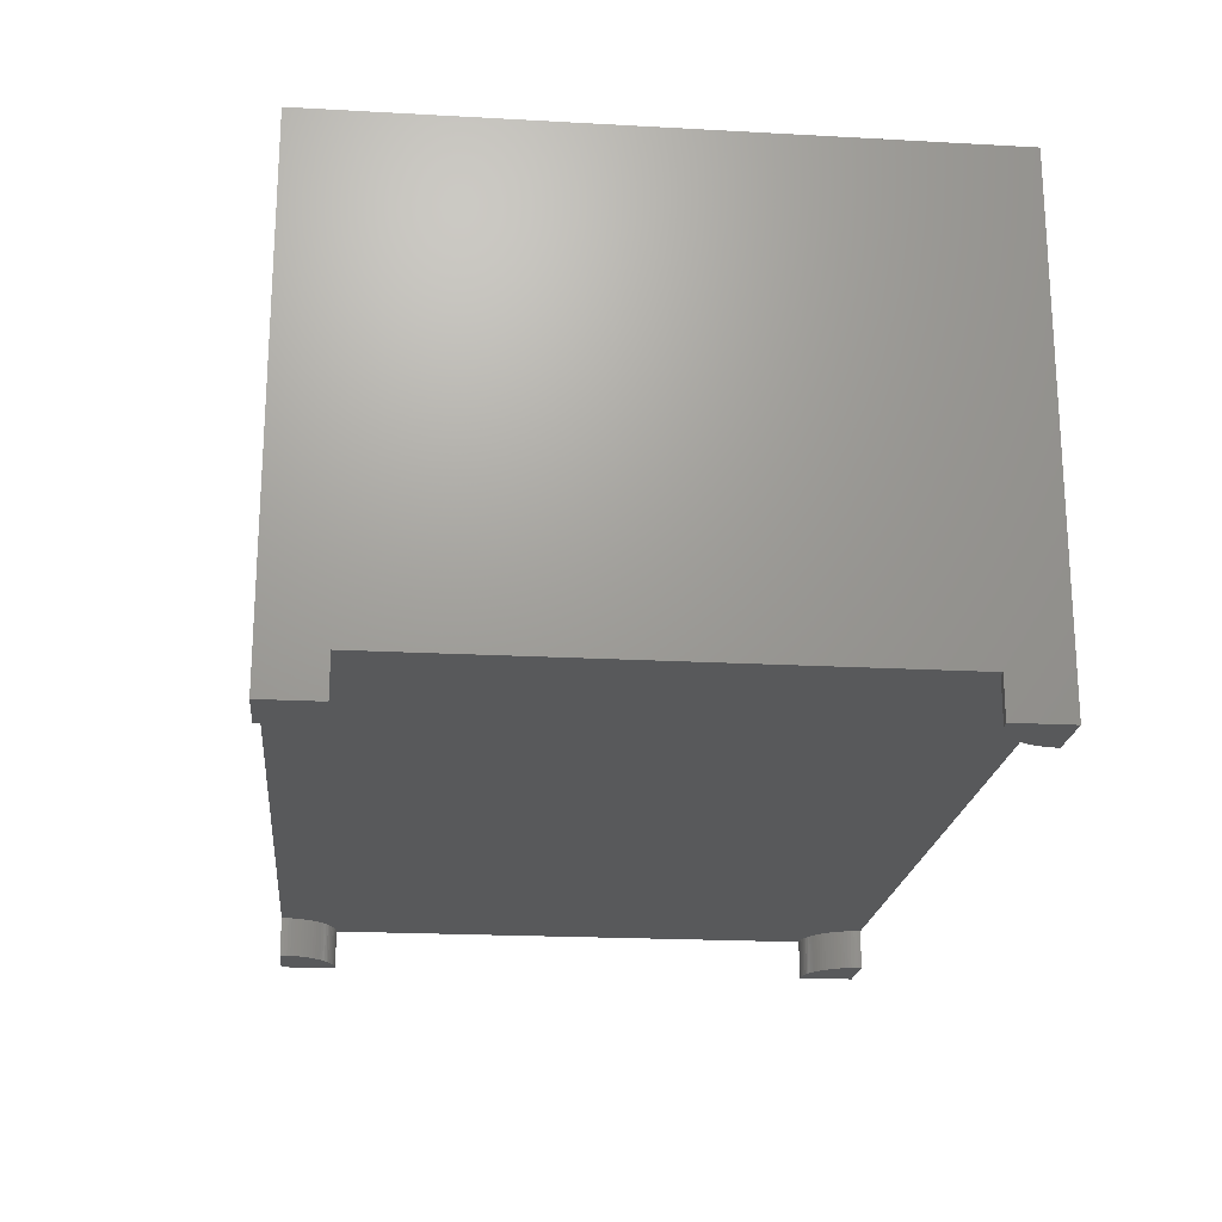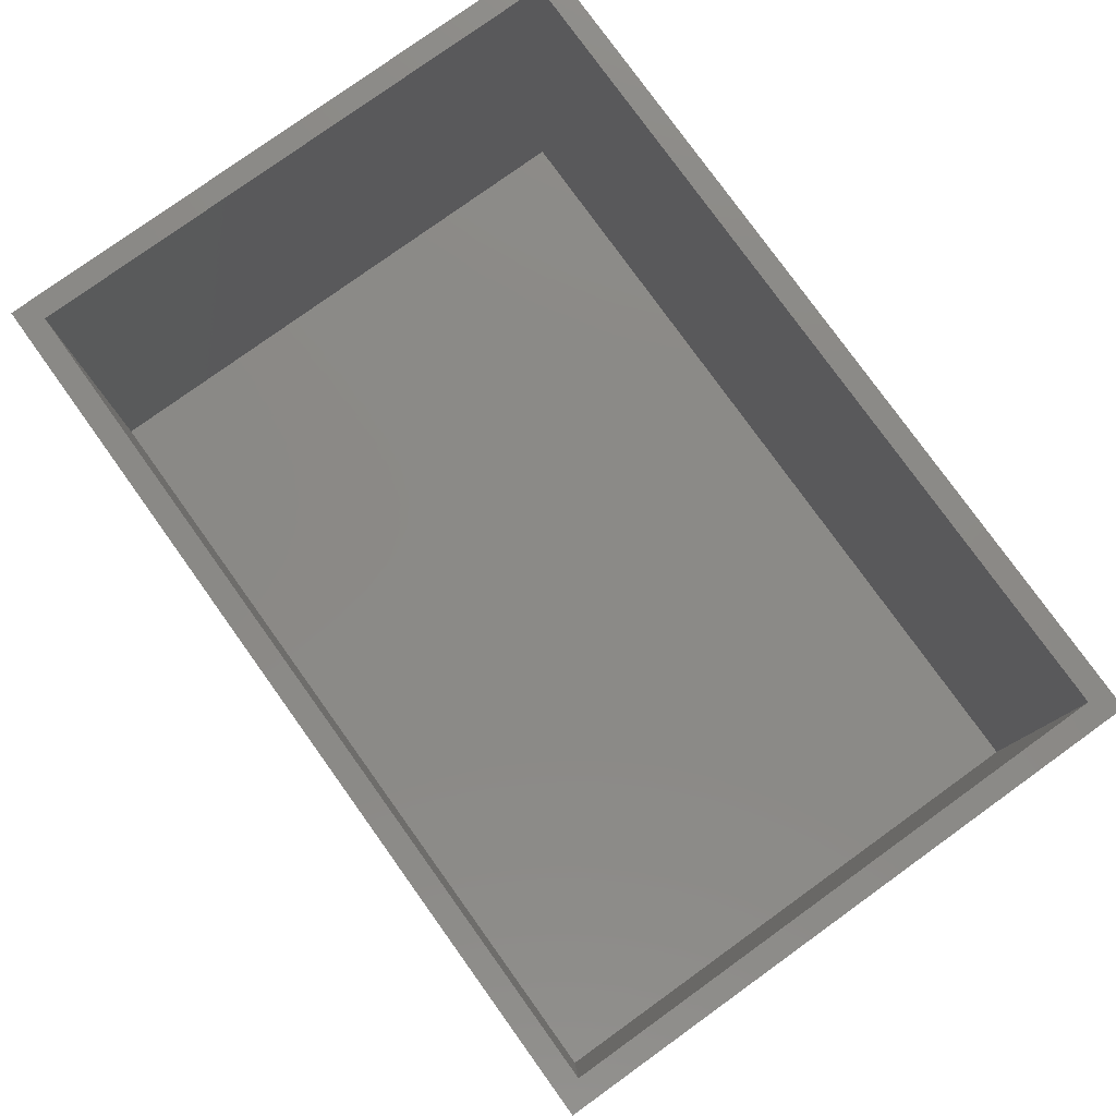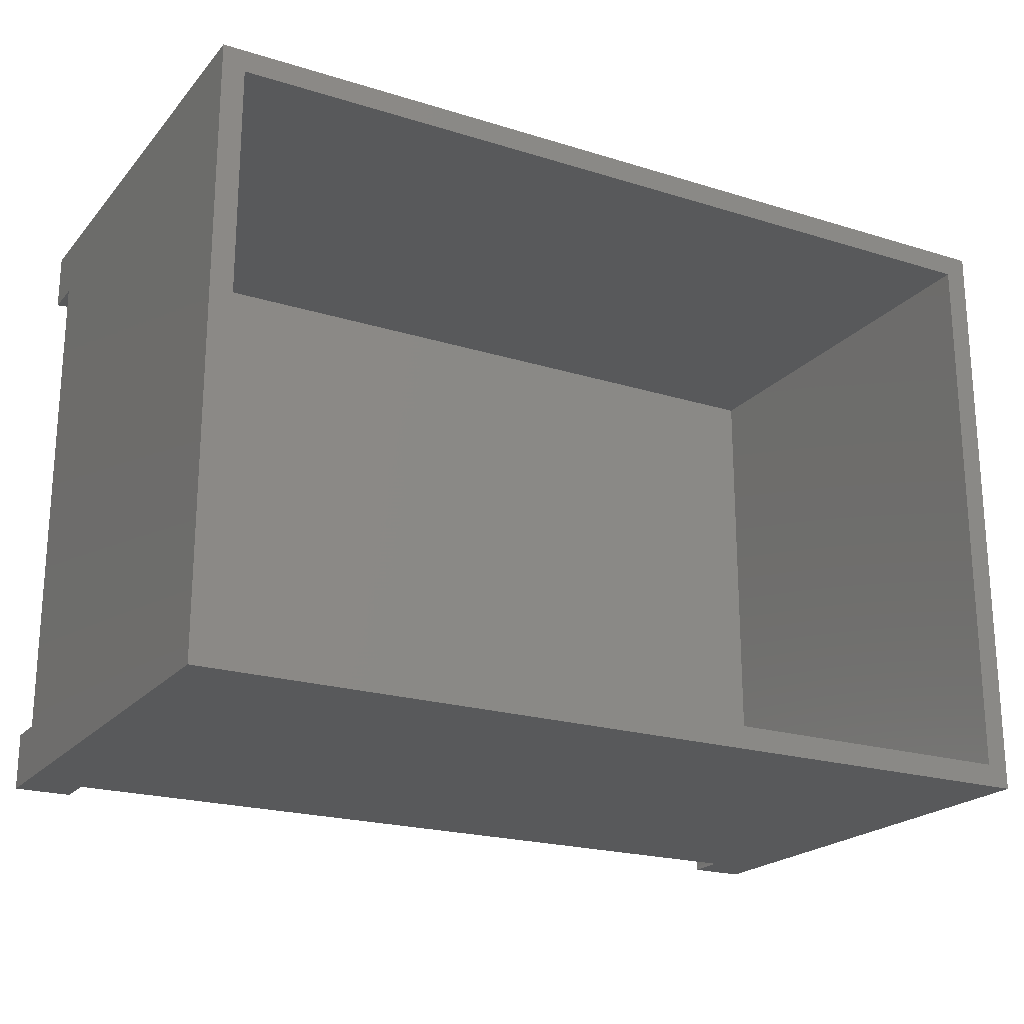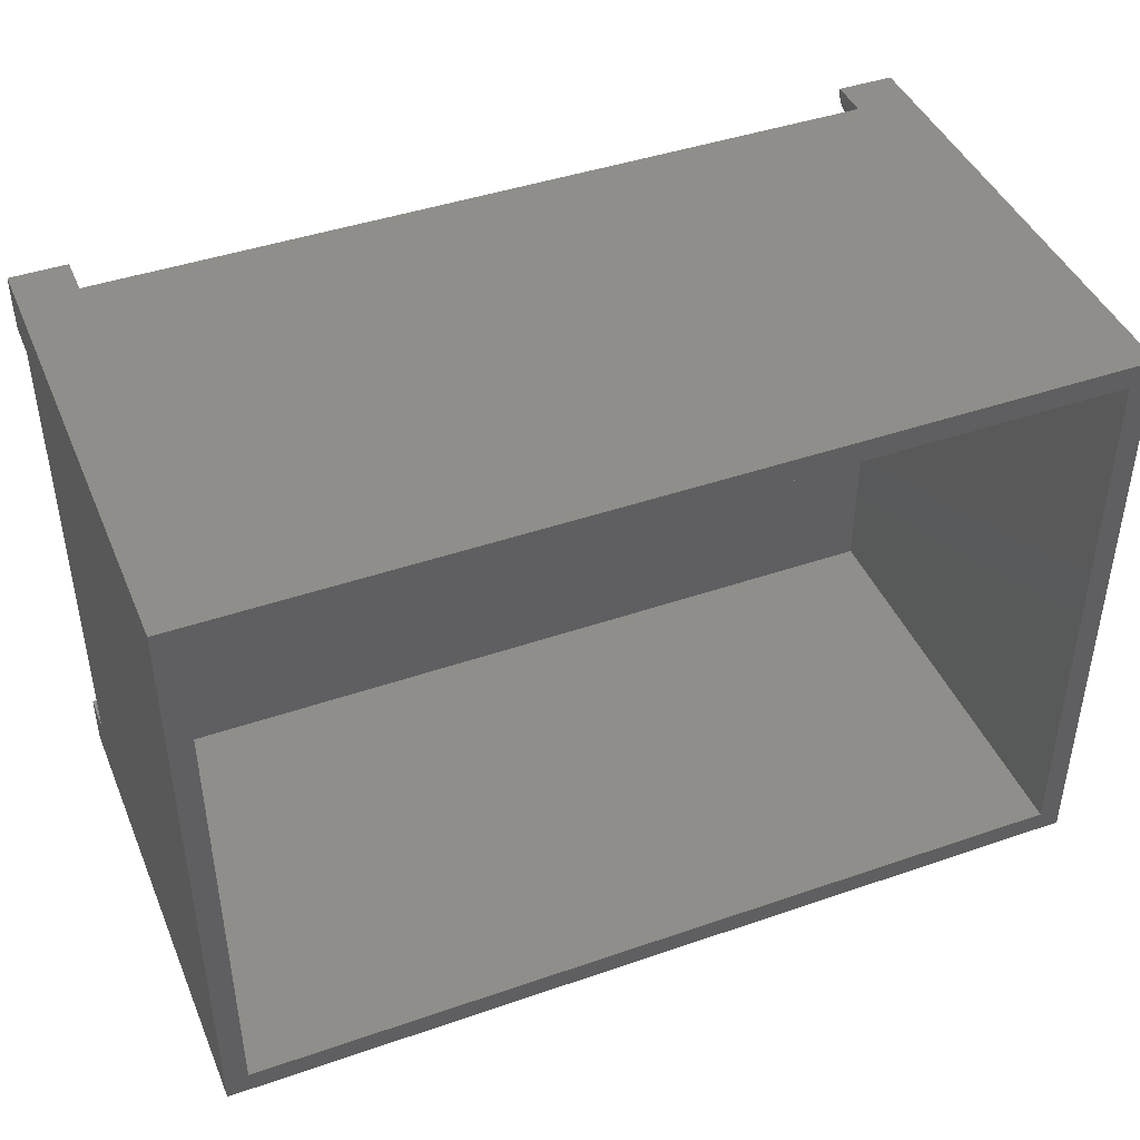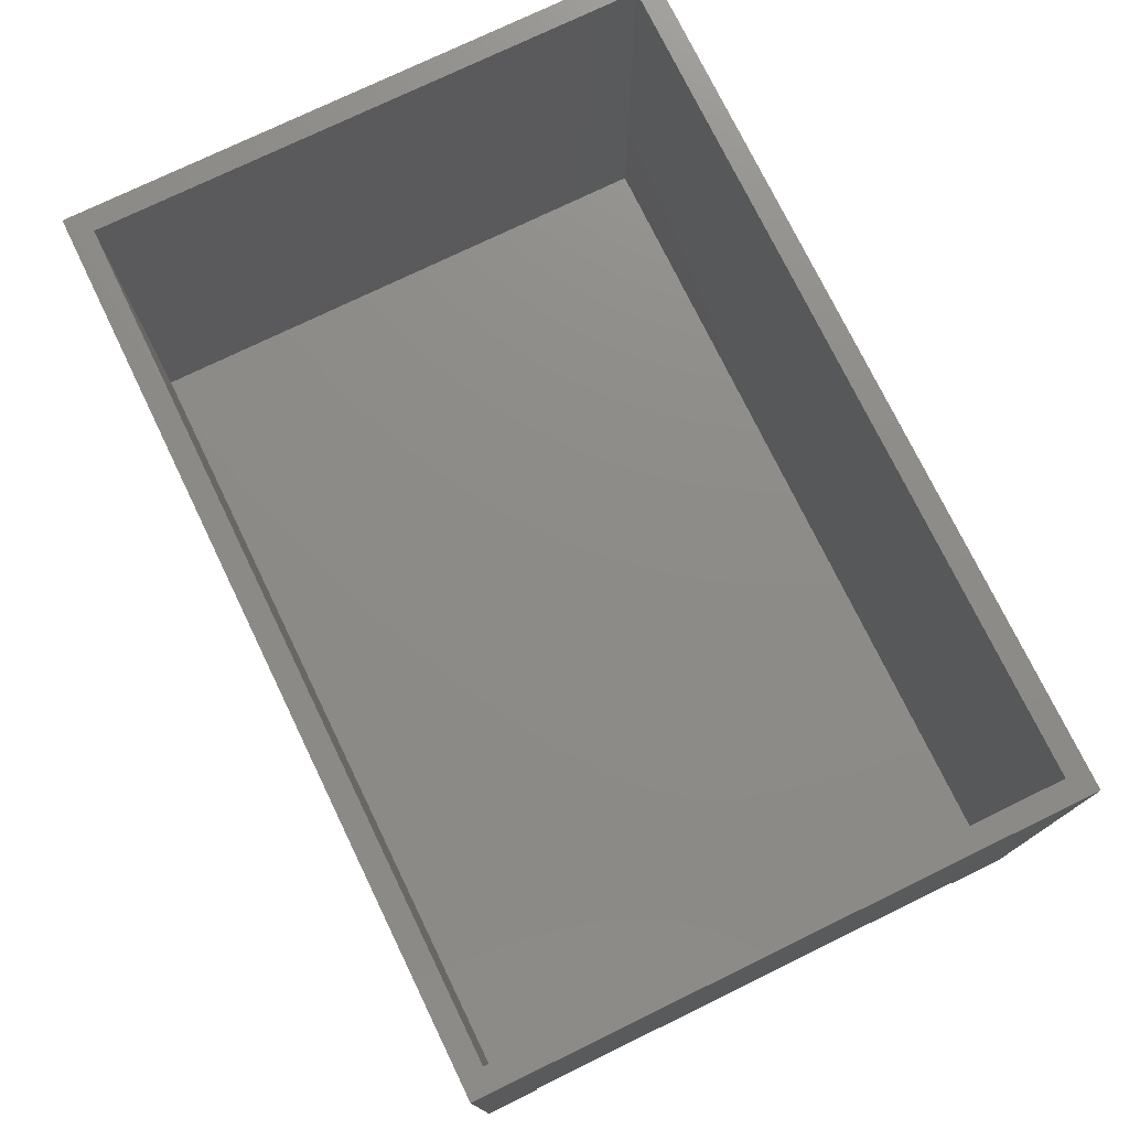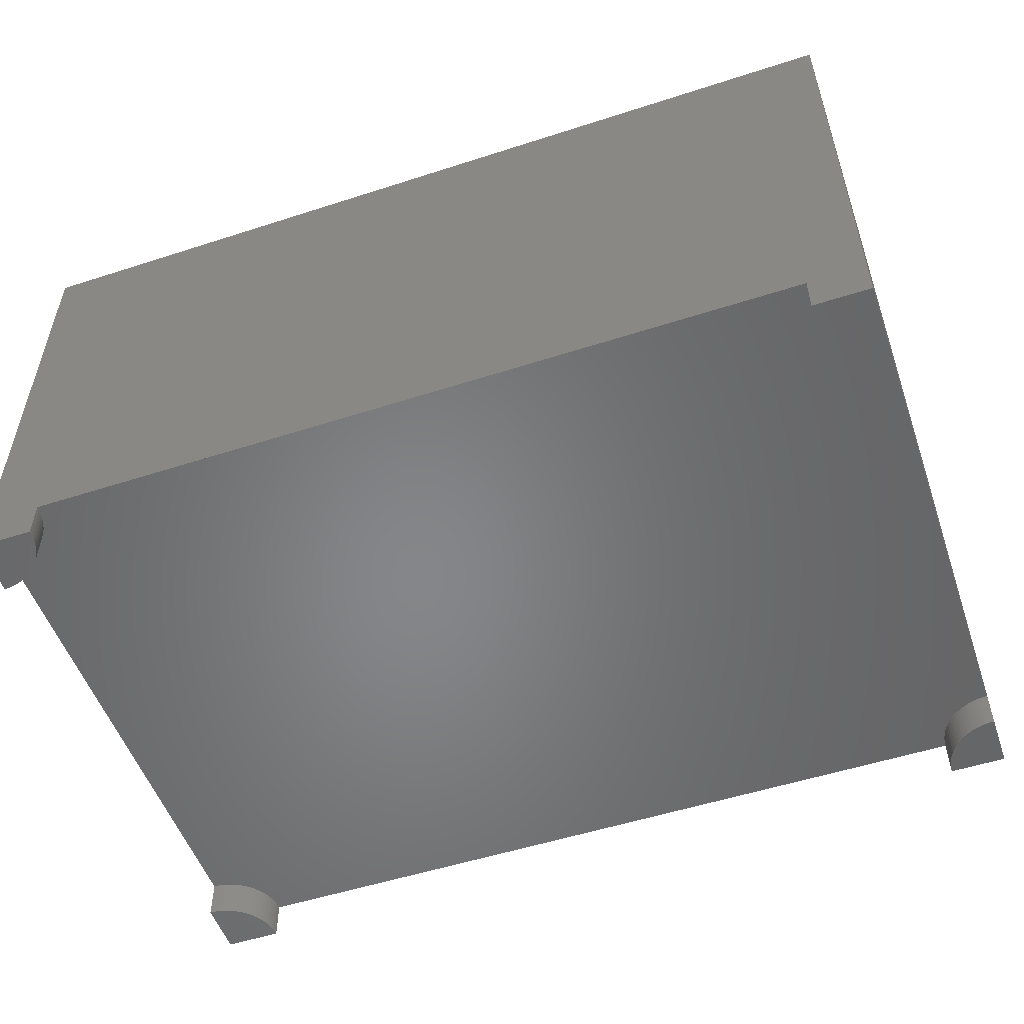
<metadata>
{"format":"stl","ext":"stl","renderer":"f3d","projection":"perspective","resolution":1024,"background":"white","views":[{"elev":-20.6,"azim":-95.7,"up":"+Z"},{"elev":79.1,"azim":54.3,"up":"+Z"},{"elev":-21.3,"azim":-28.9,"up":"+Y"},{"elev":43.5,"azim":-22.1,"up":"+Y"},{"elev":75.4,"azim":64.1,"up":"+Z"},{"elev":-53.1,"azim":19.1,"up":"+Z"}]}
</metadata>
<code>
# stl→obj: 227 verts, 450 faces
v 0 0 -3.5
v 0 0 40
v 0 5 -3.5
v 0 5 0
v 0 54 40
v 0 54 0
v 5 0 -3.5
v 79 0 0
v 5 0 0
v 79 0 40
v 0.314 4.99 -3.5
v 0.6267 4.961 -3.5
v 0.9369 4.911 -3.5
v 1.243 4.843 -3.5
v 1.545 4.755 -3.5
v 1.841 4.649 -3.5
v 2.129 4.524 -3.5
v 2.409 4.382 -3.5
v 2.679 4.222 -3.5
v 2.939 4.045 -3.5
v 3.187 3.853 -3.5
v 3.423 3.645 -3.5
v 3.645 3.423 -3.5
v 3.853 3.187 -3.5
v 4.045 2.939 -3.5
v 4.222 2.679 -3.5
v 4.382 2.409 -3.5
v 4.524 2.129 -3.5
v 4.649 1.841 -3.5
v 4.755 1.545 -3.5
v 4.843 1.243 -3.5
v 4.911 0.9369 -3.5
v 4.961 0.6267 -3.5
v 4.99 0.314 -3.5
v 0.314 4.99 0
v 0.6267 4.961 0
v 74 1.11e-15 0
v 0.9369 4.911 0
v 1.11e-15 49 0
v 74.01 0.314 0
v 0.314 49.01 0
v 0.6267 49.04 0
v 0.9369 49.09 0
v 1.243 49.16 0
v 1.545 49.24 0
v 1.841 49.35 0
v 2.129 49.48 0
v 2.409 49.62 0
v 2.679 49.78 0
v 2.939 49.95 0
v 3.187 50.15 0
v 3.423 50.36 0
v 3.645 50.58 0
v 3.853 50.81 0
v 4.045 51.06 0
v 4.222 51.32 0
v 4.382 51.59 0
v 4.524 51.87 0
v 4.649 52.16 0
v 4.755 52.45 0
v 4.843 52.76 0
v 4.911 53.06 0
v 4.961 53.37 0
v 74 54 0
v 4.99 53.69 0
v 5 54 0
v 74.01 53.69 0
v 74.04 53.37 0
v 74.09 53.06 0
v 74.16 52.76 0
v 74.24 52.45 0
v 74.35 52.16 0
v 74.48 51.87 0
v 74.62 51.59 0
v 74.78 51.32 0
v 74.95 51.06 0
v 75.15 50.81 0
v 75.36 50.58 0
v 75.58 50.36 0
v 75.81 50.15 0
v 76.06 49.95 0
v 76.32 49.78 0
v 76.59 49.62 0
v 76.87 49.48 0
v 77.16 49.35 0
v 77.45 49.24 0
v 77.76 49.16 0
v 78.06 49.09 0
v 78.37 49.04 0
v 78.69 49.01 0
v 79 49 0
v 79 54 0
v 79 5 0
v 78.69 4.99 0
v 78.37 4.961 0
v 78.06 4.911 0
v 77.76 4.843 0
v 77.45 4.755 0
v 77.16 4.649 0
v 76.87 4.524 0
v 76.59 4.382 0
v 76.32 4.222 0
v 76.06 4.045 0
v 75.81 3.853 0
v 75.58 3.645 0
v 75.36 3.423 0
v 75.15 3.187 0
v 74.95 2.939 0
v 74.78 2.679 0
v 74.62 2.409 0
v 4.99 0.314 0
v 4.961 0.6267 0
v 4.911 0.9369 0
v 4.843 1.243 0
v 4.755 1.545 0
v 4.649 1.841 0
v 4.524 2.129 0
v 4.382 2.409 0
v 4.222 2.679 0
v 4.045 2.939 0
v 3.853 3.187 0
v 3.645 3.423 0
v 3.423 3.645 0
v 3.187 3.853 0
v 2.939 4.045 0
v 2.679 4.222 0
v 2.409 4.382 0
v 2.129 4.524 0
v 1.841 4.649 0
v 1.545 4.755 0
v 1.243 4.843 0
v 74.04 0.6267 0
v 74.48 2.129 0
v 74.35 1.841 0
v 74.24 1.545 0
v 74.16 1.243 0
v 74.09 0.9369 0
v 0 54 -3.5
v 1.11e-15 49 -3.5
v 5 54 -3.5
v 79 54 40
v 2 2 40
v 2 52 40
v 77 52 40
v 77 2 40
v 79 0 -3.5
v 79 5 -3.5
v 74 1.11e-15 -3.5
v 74.01 0.314 -3.5
v 74.04 0.6267 -3.5
v 74.09 0.9369 -3.5
v 74.16 1.243 -3.5
v 74.24 1.545 -3.5
v 74.35 1.841 -3.5
v 74.48 2.129 -3.5
v 74.62 2.409 -3.5
v 74.78 2.679 -3.5
v 74.95 2.939 -3.5
v 75.15 3.187 -3.5
v 75.36 3.423 -3.5
v 75.58 3.645 -3.5
v 75.81 3.853 -3.5
v 76.06 4.045 -3.5
v 76.32 4.222 -3.5
v 76.59 4.382 -3.5
v 76.87 4.524 -3.5
v 77.16 4.649 -3.5
v 77.45 4.755 -3.5
v 77.76 4.843 -3.5
v 78.06 4.911 -3.5
v 78.37 4.961 -3.5
v 78.69 4.99 -3.5
v 74 54 -3.5
v 79 54 -3.5
v 79 49 -3.5
v 78.69 49.01 -3.5
v 78.37 49.04 -3.5
v 78.06 49.09 -3.5
v 77.76 49.16 -3.5
v 77.45 49.24 -3.5
v 77.16 49.35 -3.5
v 76.87 49.48 -3.5
v 76.59 49.62 -3.5
v 76.32 49.78 -3.5
v 76.06 49.95 -3.5
v 75.81 50.15 -3.5
v 75.58 50.36 -3.5
v 75.36 50.58 -3.5
v 75.15 50.81 -3.5
v 74.95 51.06 -3.5
v 74.78 51.32 -3.5
v 74.62 51.59 -3.5
v 74.48 51.87 -3.5
v 74.35 52.16 -3.5
v 74.24 52.45 -3.5
v 74.16 52.76 -3.5
v 74.09 53.06 -3.5
v 74.04 53.37 -3.5
v 74.01 53.69 -3.5
v 4.99 53.69 -3.5
v 4.961 53.37 -3.5
v 4.911 53.06 -3.5
v 4.843 52.76 -3.5
v 4.755 52.45 -3.5
v 4.649 52.16 -3.5
v 4.524 51.87 -3.5
v 4.382 51.59 -3.5
v 4.222 51.32 -3.5
v 4.045 51.06 -3.5
v 3.853 50.81 -3.5
v 3.645 50.58 -3.5
v 3.423 50.36 -3.5
v 3.187 50.15 -3.5
v 2.939 49.95 -3.5
v 2.679 49.78 -3.5
v 2.409 49.62 -3.5
v 2.129 49.48 -3.5
v 1.841 49.35 -3.5
v 1.545 49.24 -3.5
v 1.243 49.16 -3.5
v 0.9369 49.09 -3.5
v 0.6267 49.04 -3.5
v 0.314 49.01 -3.5
v 2 52 2
v 2 2 2
v 77 2 2
v 77 52 2
f 1 2 3
f 4 2 5
f 3 2 4
f 4 5 6
f 2 1 7
f 8 2 9
f 9 2 7
f 10 2 8
f 1 3 7
f 7 3 11
f 7 11 12
f 7 12 13
f 7 13 14
f 7 14 15
f 7 15 16
f 7 16 17
f 7 17 18
f 7 18 19
f 7 19 20
f 7 20 21
f 7 21 22
f 7 22 23
f 7 23 24
f 7 24 25
f 7 25 26
f 7 26 27
f 7 27 28
f 7 28 29
f 7 29 30
f 7 30 31
f 7 31 32
f 7 32 33
f 7 33 34
f 3 4 11
f 11 4 35
f 36 37 38
f 4 39 35
f 4 6 39
f 36 40 37
f 35 41 42
f 42 43 35
f 43 44 35
f 44 45 35
f 45 46 35
f 46 47 35
f 47 48 35
f 48 49 35
f 49 50 35
f 50 51 35
f 51 52 35
f 52 53 35
f 53 54 35
f 54 55 35
f 55 56 35
f 56 57 35
f 57 58 35
f 58 59 35
f 59 60 35
f 60 61 35
f 61 62 35
f 62 63 35
f 63 64 35
f 65 66 64
f 65 64 63
f 35 64 67
f 35 67 68
f 68 69 35
f 69 70 35
f 70 71 35
f 71 72 35
f 72 73 35
f 73 74 35
f 74 75 35
f 75 76 35
f 76 77 35
f 77 78 35
f 78 79 35
f 79 80 35
f 80 81 35
f 81 82 35
f 82 83 35
f 83 84 35
f 84 85 35
f 85 86 35
f 86 87 35
f 87 88 35
f 88 89 35
f 89 90 35
f 90 91 35
f 91 92 93
f 91 93 35
f 35 93 94
f 35 94 95
f 41 35 39
f 95 96 35
f 96 97 35
f 97 98 35
f 98 99 35
f 99 100 35
f 100 101 35
f 101 102 35
f 102 103 35
f 103 104 35
f 104 105 35
f 105 106 35
f 106 107 35
f 107 108 35
f 108 109 35
f 109 110 35
f 37 8 9
f 37 9 111
f 37 111 112
f 37 112 113
f 37 113 114
f 37 114 115
f 37 115 116
f 37 116 117
f 37 117 118
f 37 118 119
f 37 119 120
f 37 120 121
f 37 121 122
f 37 122 123
f 37 123 124
f 37 124 125
f 37 125 126
f 37 126 127
f 37 127 128
f 37 128 129
f 37 129 130
f 37 130 131
f 37 131 38
f 132 40 36
f 35 110 133
f 35 133 134
f 35 134 135
f 35 135 136
f 35 136 137
f 35 137 132
f 35 132 36
f 138 139 6
f 6 139 39
f 138 6 140
f 140 6 66
f 6 5 66
f 66 5 141
f 64 141 92
f 66 141 64
f 142 2 10
f 5 2 142
f 143 144 5
f 5 142 143
f 141 144 10
f 141 5 144
f 144 145 10
f 145 142 10
f 10 8 93
f 141 10 92
f 92 10 93
f 8 146 147
f 93 8 147
f 37 148 146
f 8 37 146
f 7 34 111
f 9 7 111
f 34 33 112
f 111 34 112
f 33 32 113
f 112 33 113
f 32 31 114
f 113 32 114
f 31 30 115
f 114 31 115
f 30 29 116
f 115 30 116
f 29 28 117
f 116 29 117
f 28 27 118
f 117 28 118
f 27 26 119
f 118 27 119
f 26 25 120
f 119 26 120
f 25 24 121
f 120 25 121
f 24 23 122
f 121 24 122
f 22 123 23
f 23 123 122
f 21 124 22
f 22 124 123
f 20 125 21
f 21 125 124
f 19 126 20
f 20 126 125
f 18 127 19
f 19 127 126
f 17 128 18
f 18 128 127
f 16 129 17
f 17 129 128
f 15 130 16
f 16 130 129
f 14 131 15
f 15 131 130
f 13 38 14
f 14 38 131
f 12 36 13
f 13 36 38
f 11 35 12
f 12 35 36
f 148 37 149
f 149 37 40
f 149 40 150
f 150 40 132
f 150 132 151
f 151 132 137
f 151 137 152
f 152 137 136
f 152 136 153
f 153 136 135
f 153 135 154
f 154 135 134
f 154 134 155
f 155 134 133
f 155 133 156
f 156 133 110
f 156 110 157
f 157 110 109
f 157 109 158
f 158 109 108
f 158 108 159
f 159 108 107
f 159 107 160
f 160 107 106
f 160 106 161
f 161 106 105
f 161 105 162
f 162 105 104
f 162 104 163
f 163 104 103
f 163 103 164
f 164 103 102
f 164 102 165
f 165 102 101
f 165 101 166
f 166 101 100
f 166 100 167
f 167 100 99
f 167 99 168
f 168 99 98
f 168 98 169
f 169 98 97
f 169 97 170
f 170 97 96
f 170 96 171
f 171 96 95
f 171 95 172
f 172 95 94
f 172 94 147
f 147 94 93
f 173 64 174
f 174 64 92
f 91 175 174
f 92 91 174
f 90 176 175
f 91 90 175
f 89 177 176
f 90 89 176
f 88 178 177
f 89 88 177
f 87 179 178
f 88 87 178
f 86 180 179
f 87 86 179
f 85 181 180
f 86 85 180
f 84 182 181
f 85 84 181
f 83 183 182
f 84 83 182
f 82 184 183
f 83 82 183
f 81 185 184
f 82 81 184
f 80 186 185
f 81 80 185
f 79 187 186
f 80 79 186
f 188 187 78
f 78 187 79
f 189 188 77
f 77 188 78
f 190 189 76
f 76 189 77
f 191 190 75
f 75 190 76
f 192 191 74
f 74 191 75
f 193 192 73
f 73 192 74
f 194 193 72
f 72 193 73
f 195 194 71
f 71 194 72
f 196 195 70
f 70 195 71
f 197 196 69
f 69 196 70
f 198 197 68
f 68 197 69
f 199 198 67
f 67 198 68
f 173 199 64
f 64 199 67
f 65 200 140
f 66 65 140
f 63 201 200
f 65 63 200
f 62 202 201
f 63 62 201
f 61 203 202
f 62 61 202
f 60 204 203
f 61 60 203
f 59 205 204
f 60 59 204
f 58 206 205
f 59 58 205
f 57 207 206
f 58 57 206
f 56 208 207
f 57 56 207
f 55 209 208
f 56 55 208
f 54 210 209
f 55 54 209
f 53 211 210
f 54 53 210
f 52 212 211
f 53 52 211
f 51 213 212
f 52 51 212
f 50 214 213
f 51 50 213
f 49 215 214
f 50 49 214
f 48 216 215
f 49 48 215
f 47 217 216
f 48 47 216
f 46 218 217
f 47 46 217
f 45 219 218
f 46 45 218
f 44 220 219
f 45 44 219
f 43 221 220
f 44 43 220
f 42 222 221
f 43 42 221
f 41 223 222
f 42 41 222
f 39 139 223
f 41 39 223
f 138 140 139
f 139 140 200
f 139 200 201
f 139 201 202
f 139 202 203
f 139 203 204
f 139 204 205
f 139 205 206
f 139 206 207
f 139 207 208
f 139 208 209
f 139 209 210
f 139 210 211
f 139 211 212
f 139 212 213
f 139 213 214
f 139 214 215
f 139 215 216
f 139 216 217
f 139 217 218
f 139 218 219
f 139 219 220
f 139 220 221
f 139 221 222
f 139 222 223
f 224 143 142
f 225 224 142
f 145 226 142
f 142 226 225
f 144 227 145
f 145 227 226
f 227 144 143
f 224 227 143
f 148 149 146
f 146 149 150
f 146 150 151
f 146 151 152
f 146 152 153
f 146 153 154
f 146 154 155
f 146 155 156
f 146 156 157
f 146 157 158
f 146 158 159
f 146 159 160
f 146 160 161
f 146 161 162
f 146 162 163
f 146 163 164
f 146 164 165
f 146 165 166
f 146 166 167
f 146 167 168
f 146 168 169
f 146 169 170
f 146 170 171
f 146 171 172
f 146 172 147
f 173 174 199
f 199 174 175
f 199 175 176
f 199 176 177
f 199 177 178
f 199 178 179
f 199 179 180
f 199 180 181
f 199 181 182
f 199 182 183
f 199 183 184
f 199 184 185
f 199 185 186
f 199 186 187
f 199 187 188
f 199 188 189
f 199 189 190
f 199 190 191
f 199 191 192
f 199 192 193
f 199 193 194
f 199 194 195
f 199 195 196
f 199 196 197
f 199 197 198
f 226 227 224
f 225 226 224

</code>
